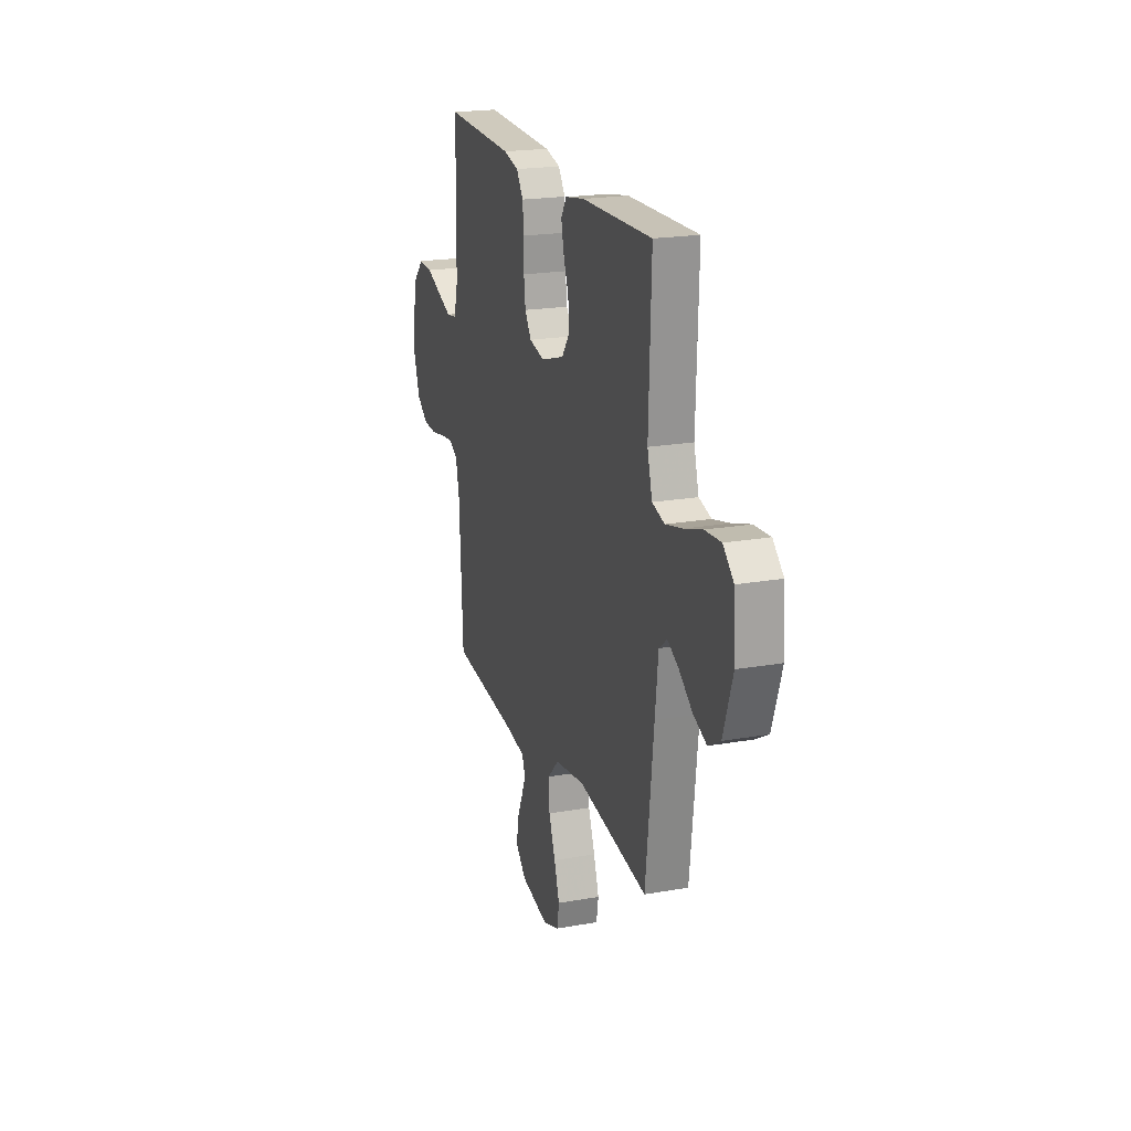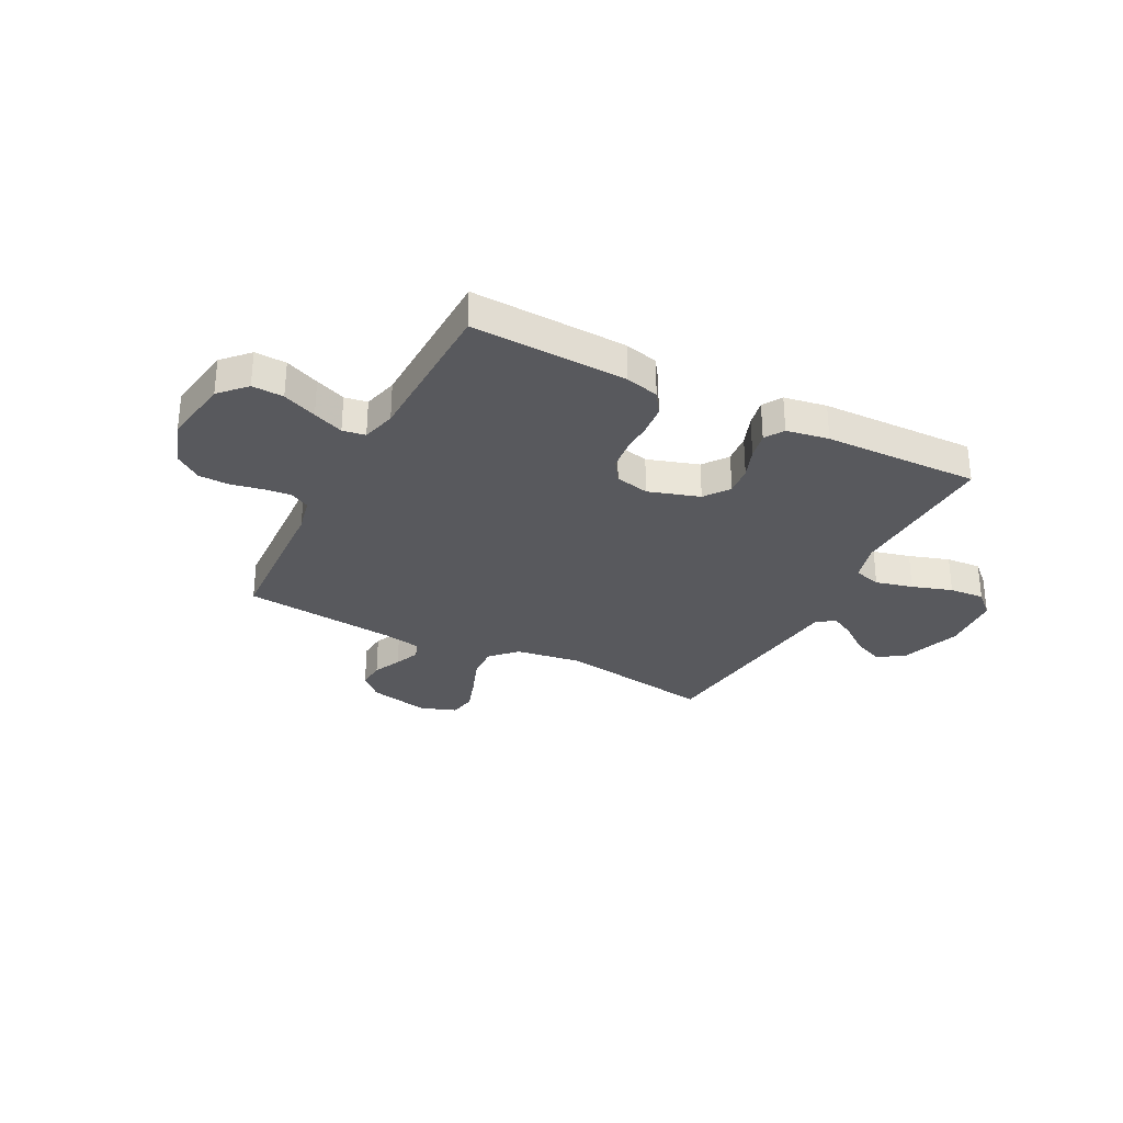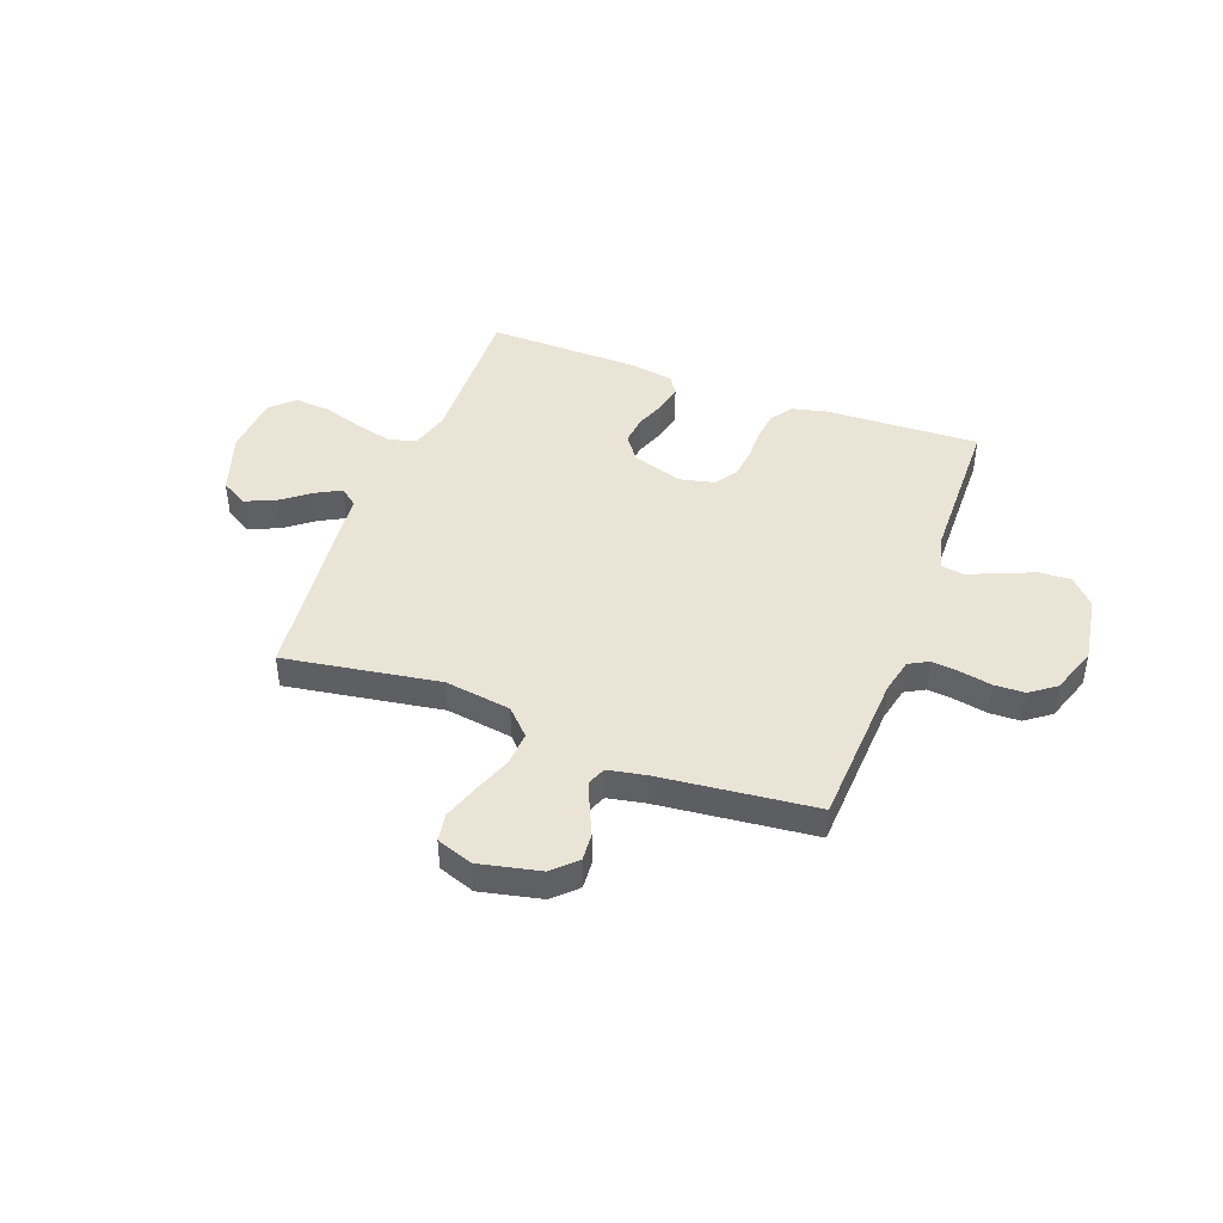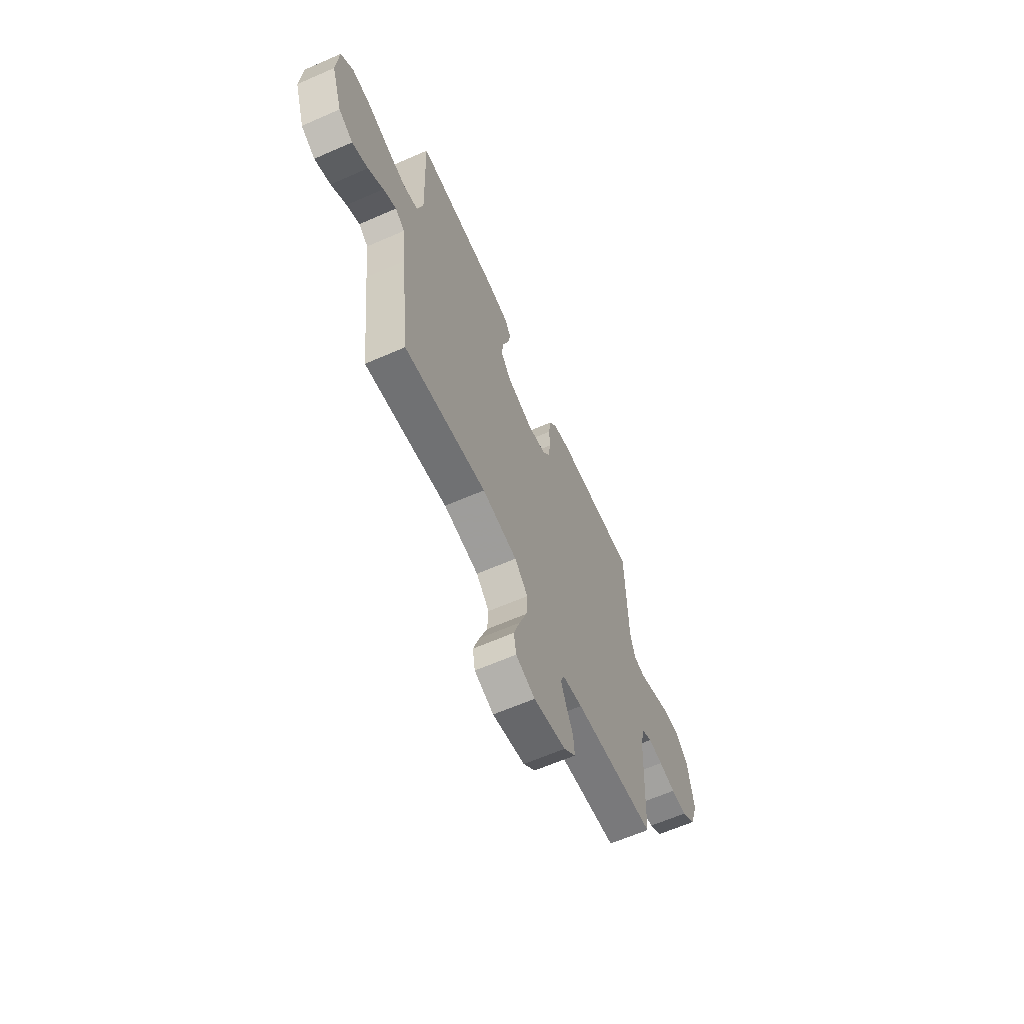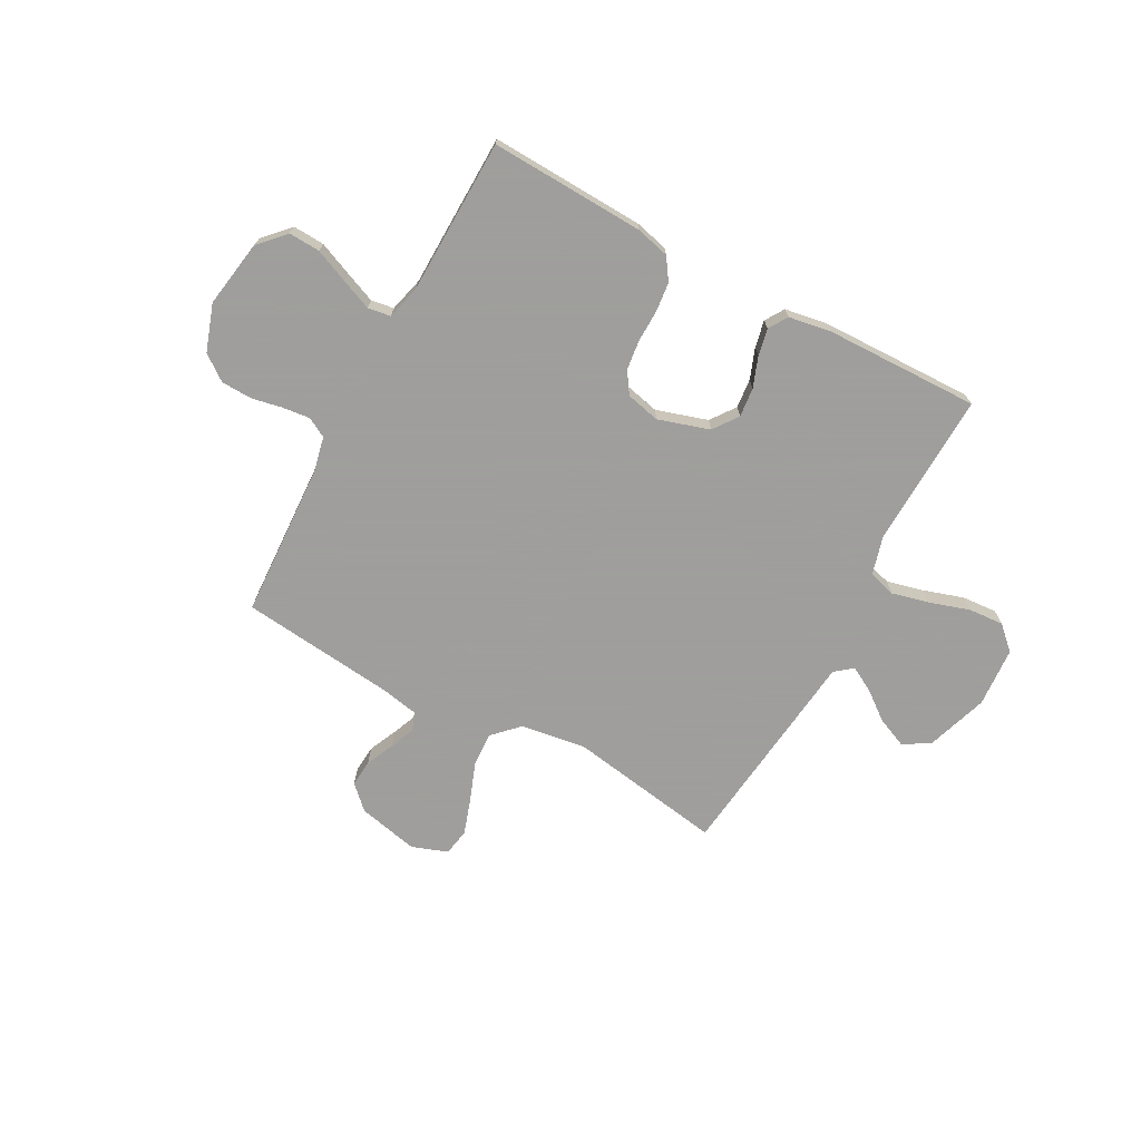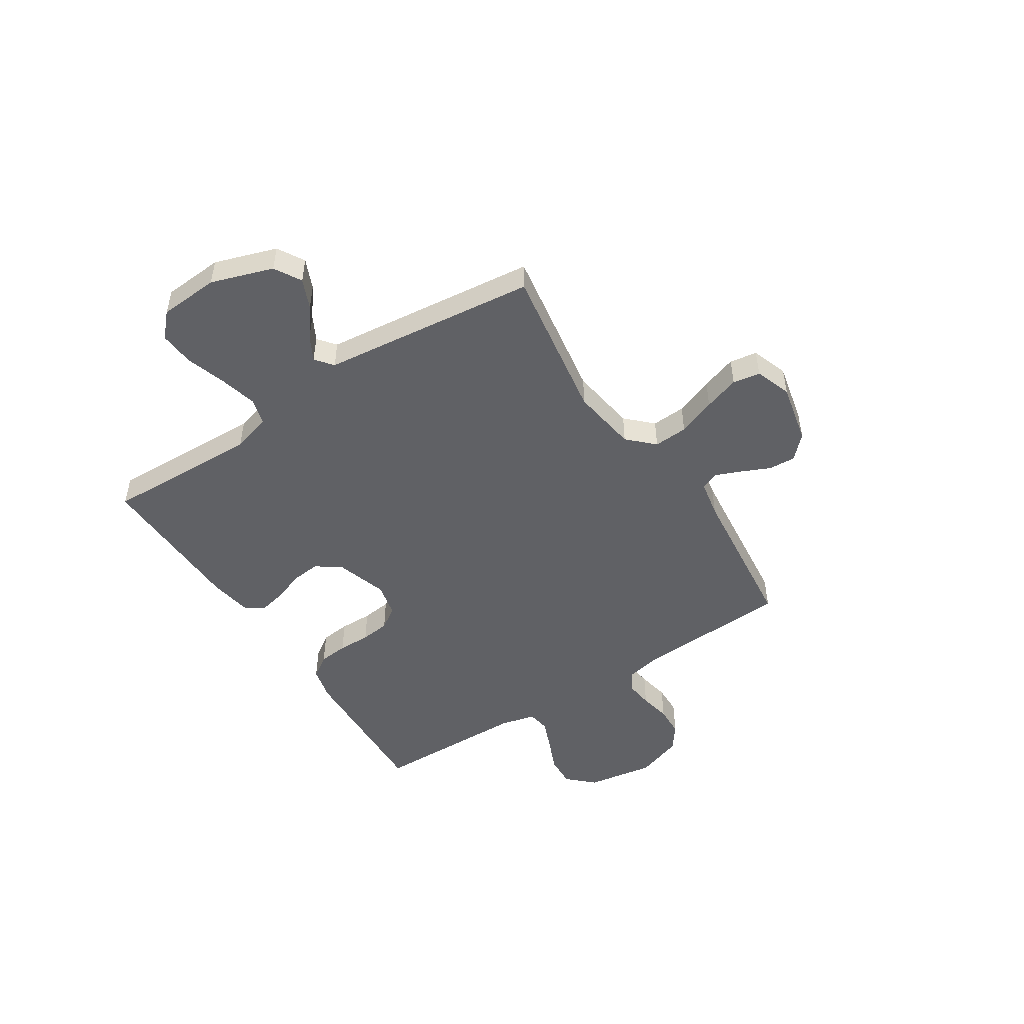
<metadata>
{"format":"obj","ext":"obj","renderer":"f3d","projection":"perspective","resolution":1024,"background":"white","views":[{"elev":20.5,"azim":72.1,"up":"+Z"},{"elev":-30.2,"azim":-27.3,"up":"+Y"},{"elev":43.8,"azim":-159.5,"up":"+Y"},{"elev":-63.2,"azim":113.9,"up":"+Z"},{"elev":-71.1,"azim":-28.5,"up":"+Y"},{"elev":-49.3,"azim":122.9,"up":"+Y"}]}
</metadata>
<code>
v 0.5 0.07 0.5
v 0.49 0.07 0.2
v 0.511 0.07 0.125
v 0.564 0.07 0.11
v 0.636 0.07 0.128
v 0.714 0.07 0.153
v 0.782 0.07 0.158
v 0.827 0.07 0.116
v 0.835 0.07 0
v 0.795 0.07 -0.12
v 0.743 0.07 -0.15
v 0.685 0.07 -0.125
v 0.629 0.07 -0.082
v 0.581 0.07 -0.056
v 0.547 0.07 -0.083
v 0.534 0.07 -0.2
v 0.5 0.07 -0.5
v 0.2 0.07 -0.452
v 0.072 0.07 -0.471
v 0.024 0.07 -0.52
v 0.028 0.07 -0.586
v 0.056 0.07 -0.66
v 0.079 0.07 -0.729
v 0.07 0.07 -0.782
v 0 0.07 -0.807
v -0.118 0.07 -0.781
v -0.162 0.07 -0.738
v -0.158 0.07 -0.685
v -0.133 0.07 -0.63
v -0.113 0.07 -0.581
v -0.127 0.07 -0.546
v -0.2 0.07 -0.532
v -0.5 0.07 -0.5
v -0.515 0.07 -0.2
v -0.53 0.07 -0.132
v -0.568 0.07 -0.111
v -0.621 0.07 -0.117
v -0.682 0.07 -0.129
v -0.741 0.07 -0.127
v -0.79 0.07 -0.091
v -0.821 0.07 0
v -0.8 0.07 0.131
v -0.753 0.07 0.181
v -0.692 0.07 0.178
v -0.626 0.07 0.15
v -0.567 0.07 0.126
v -0.523 0.07 0.133
v -0.506 0.07 0.2
v -0.5 0.07 0.5
v -0.2 0.07 0.488
v -0.135 0.07 0.472
v -0.106 0.07 0.429
v -0.1 0.07 0.372
v -0.101 0.07 0.309
v -0.094 0.07 0.252
v -0.066 0.07 0.21
v 0 0.07 0.195
v 0.099 0.07 0.226
v 0.134 0.07 0.274
v 0.128 0.07 0.331
v 0.106 0.07 0.39
v 0.095 0.07 0.442
v 0.118 0.07 0.479
v 0.2 0.07 0.493
v 0.5 0 0.5
v 0.49 0 0.2
v 0.511 0 0.125
v 0.564 0 0.11
v 0.636 0 0.128
v 0.714 0 0.153
v 0.782 0 0.158
v 0.827 0 0.116
v 0.835 0 0
v 0.795 0 -0.12
v 0.743 0 -0.15
v 0.685 0 -0.125
v 0.629 0 -0.082
v 0.581 0 -0.056
v 0.547 0 -0.083
v 0.534 0 -0.2
v 0.5 0 -0.5
v 0.2 0 -0.452
v 0.072 0 -0.471
v 0.024 0 -0.52
v 0.028 0 -0.586
v 0.056 0 -0.66
v 0.079 0 -0.729
v 0.07 0 -0.782
v 0 0 -0.807
v -0.118 0 -0.781
v -0.162 0 -0.738
v -0.158 0 -0.685
v -0.133 0 -0.63
v -0.113 0 -0.581
v -0.127 0 -0.546
v -0.2 0 -0.532
v -0.5 0 -0.5
v -0.515 0 -0.2
v -0.53 0 -0.132
v -0.568 0 -0.111
v -0.621 0 -0.117
v -0.682 0 -0.129
v -0.741 0 -0.127
v -0.79 0 -0.091
v -0.821 0 0
v -0.8 0 0.131
v -0.753 0 0.181
v -0.692 0 0.178
v -0.626 0 0.15
v -0.567 0 0.126
v -0.523 0 0.133
v -0.506 0 0.2
v -0.5 0 0.5
v -0.2 0 0.488
v -0.135 0 0.472
v -0.106 0 0.429
v -0.1 0 0.372
v -0.101 0 0.309
v -0.094 0 0.252
v -0.066 0 0.21
v 0 0 0.195
v 0.099 0 0.226
v 0.134 0 0.274
v 0.128 0 0.331
v 0.106 0 0.39
v 0.095 0 0.442
v 0.118 0 0.479
v 0.2 0 0.493
f 64 1 2
f 63 64 2
f 62 63 2
f 61 62 2
f 60 61 2
f 59 60 2 3
f 58 59 3
f 57 58 3 4
f 52 53 54
f 51 52 54
f 50 51 54
f 49 50 54
f 48 49 54
f 47 48 54 55
f 43 44 45
f 42 43 45
f 41 42 45
f 40 41 45
f 39 40 45
f 38 39 45
f 37 38 45
f 36 37 45 46
f 35 36 46 47
f 32 33 34
f 47 55 56
f 35 47 56
f 34 35 56
f 32 34 56
f 31 32 56
f 27 28 29
f 26 27 29
f 25 26 29
f 24 25 29
f 23 24 29
f 22 23 29
f 21 22 29
f 20 21 29 30
f 15 16 17 18
f 15 18 19
f 11 12 13
f 10 11 13
f 9 10 13
f 8 9 13
f 7 8 13
f 6 7 13
f 5 6 13
f 4 5 13 14
f 57 4 14 15
f 31 56 57
f 30 31 57
f 20 30 57
f 19 20 57
f 15 19 57
f 66 65 128
f 66 128 127
f 66 127 126
f 66 126 125
f 66 125 124
f 67 66 124 123
f 67 123 122
f 68 67 122 121
f 118 117 116
f 118 116 115
f 118 115 114
f 118 114 113
f 118 113 112
f 119 118 112 111
f 109 108 107
f 109 107 106
f 109 106 105
f 109 105 104
f 109 104 103
f 109 103 102
f 109 102 101
f 110 109 101 100
f 111 110 100 99
f 98 97 96
f 120 119 111
f 120 111 99
f 120 99 98
f 120 98 96
f 120 96 95
f 93 92 91
f 93 91 90
f 93 90 89
f 93 89 88
f 93 88 87
f 93 87 86
f 93 86 85
f 94 93 85 84
f 82 81 80 79
f 83 82 79
f 77 76 75
f 77 75 74
f 77 74 73
f 77 73 72
f 77 72 71
f 77 71 70
f 77 70 69
f 78 77 69 68
f 79 78 68 121
f 121 120 95
f 121 95 94
f 121 94 84
f 121 84 83
f 121 83 79
f 1 65 66 2
f 2 66 67 3
f 3 67 68 4
f 4 68 69 5
f 5 69 70 6
f 6 70 71 7
f 7 71 72 8
f 8 72 73 9
f 9 73 74 10
f 10 74 75 11
f 11 75 76 12
f 12 76 77 13
f 13 77 78 14
f 14 78 79 15
f 15 79 80 16
f 16 80 81 17
f 17 81 82 18
f 18 82 83 19
f 19 83 84 20
f 20 84 85 21
f 21 85 86 22
f 22 86 87 23
f 23 87 88 24
f 24 88 89 25
f 25 89 90 26
f 26 90 91 27
f 27 91 92 28
f 28 92 93 29
f 29 93 94 30
f 30 94 95 31
f 31 95 96 32
f 32 96 97 33
f 33 97 98 34
f 34 98 99 35
f 35 99 100 36
f 36 100 101 37
f 37 101 102 38
f 38 102 103 39
f 39 103 104 40
f 40 104 105 41
f 41 105 106 42
f 42 106 107 43
f 43 107 108 44
f 44 108 109 45
f 45 109 110 46
f 46 110 111 47
f 47 111 112 48
f 48 112 113 49
f 49 113 114 50
f 50 114 115 51
f 51 115 116 52
f 52 116 117 53
f 53 117 118 54
f 54 118 119 55
f 55 119 120 56
f 56 120 121 57
f 57 121 122 58
f 58 122 123 59
f 59 123 124 60
f 60 124 125 61
f 61 125 126 62
f 62 126 127 63
f 63 127 128 64
f 64 128 65 1

</code>
